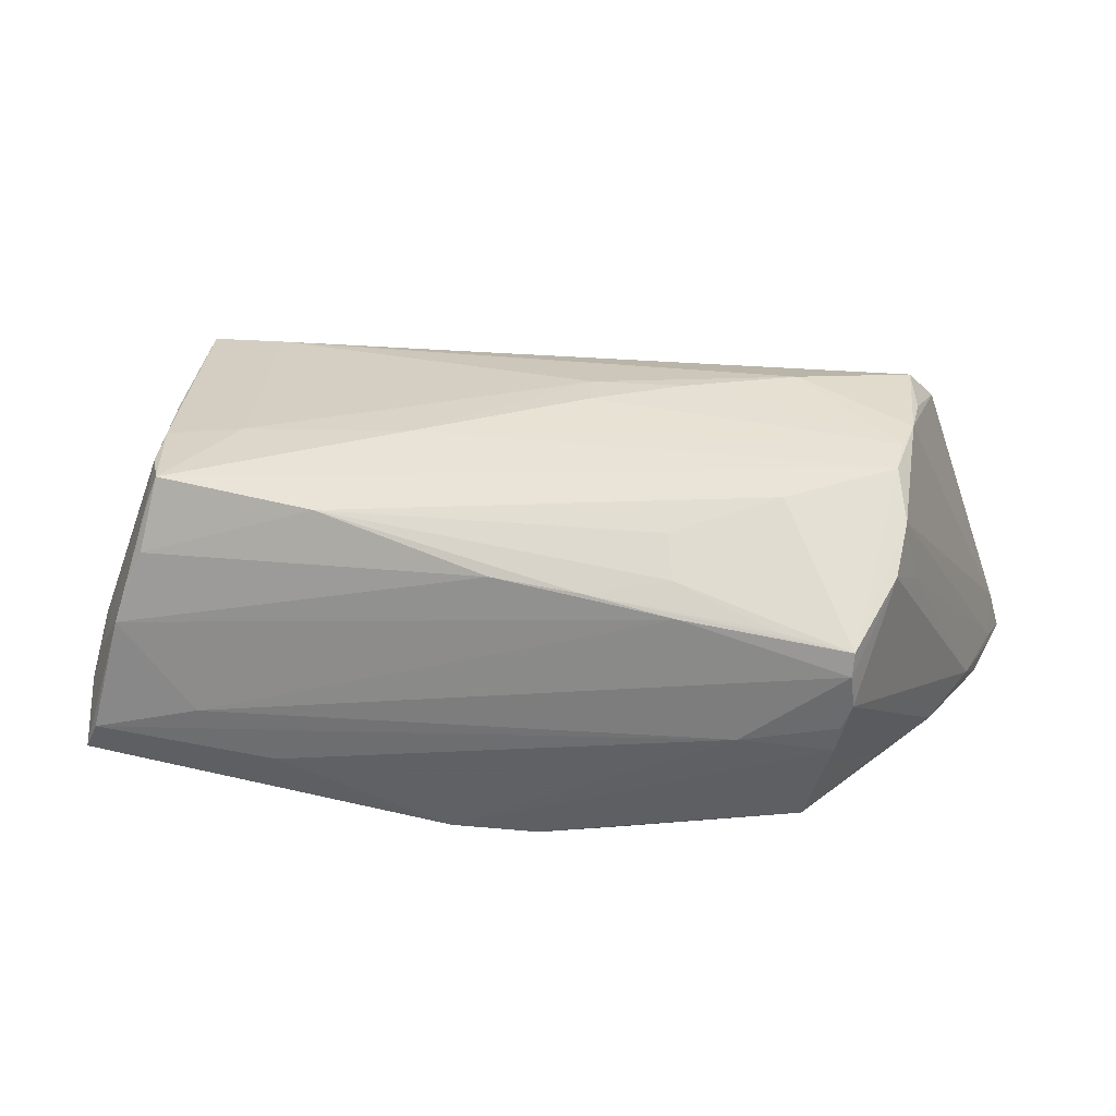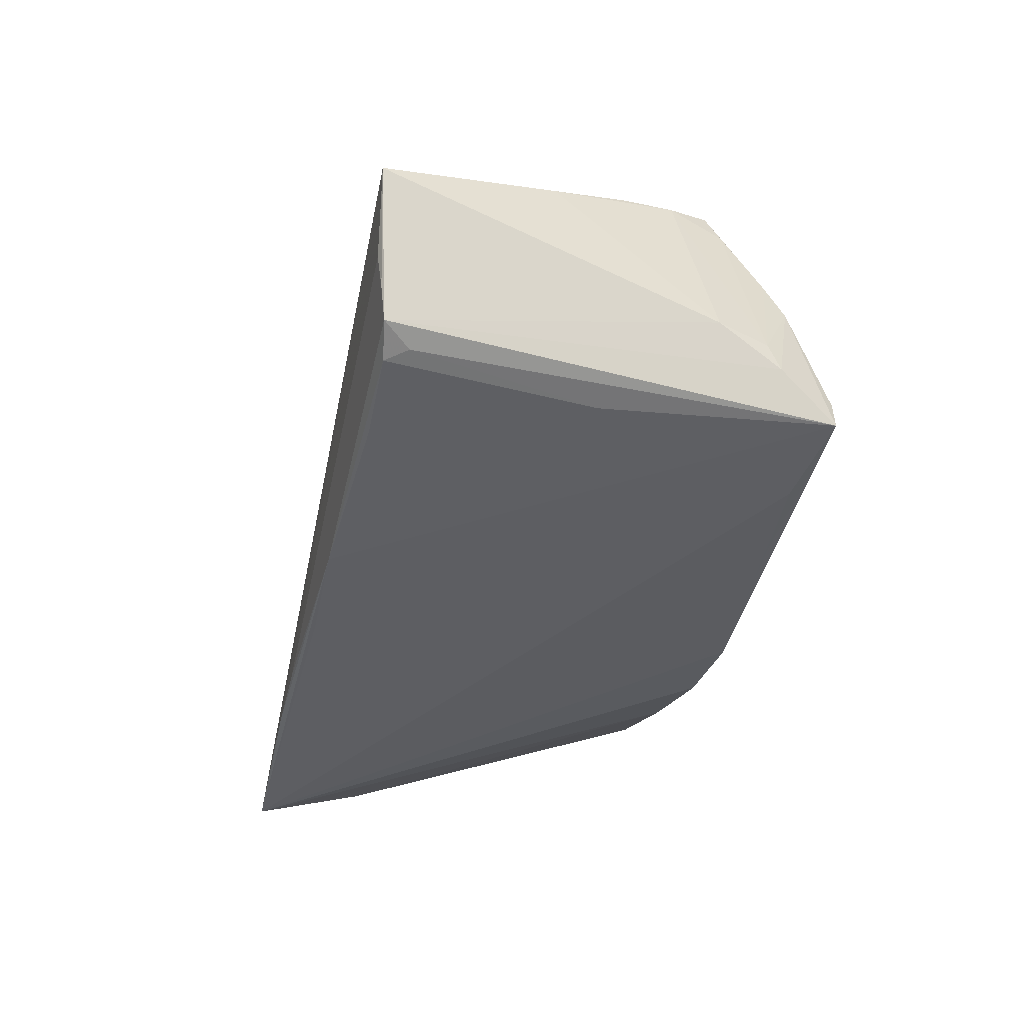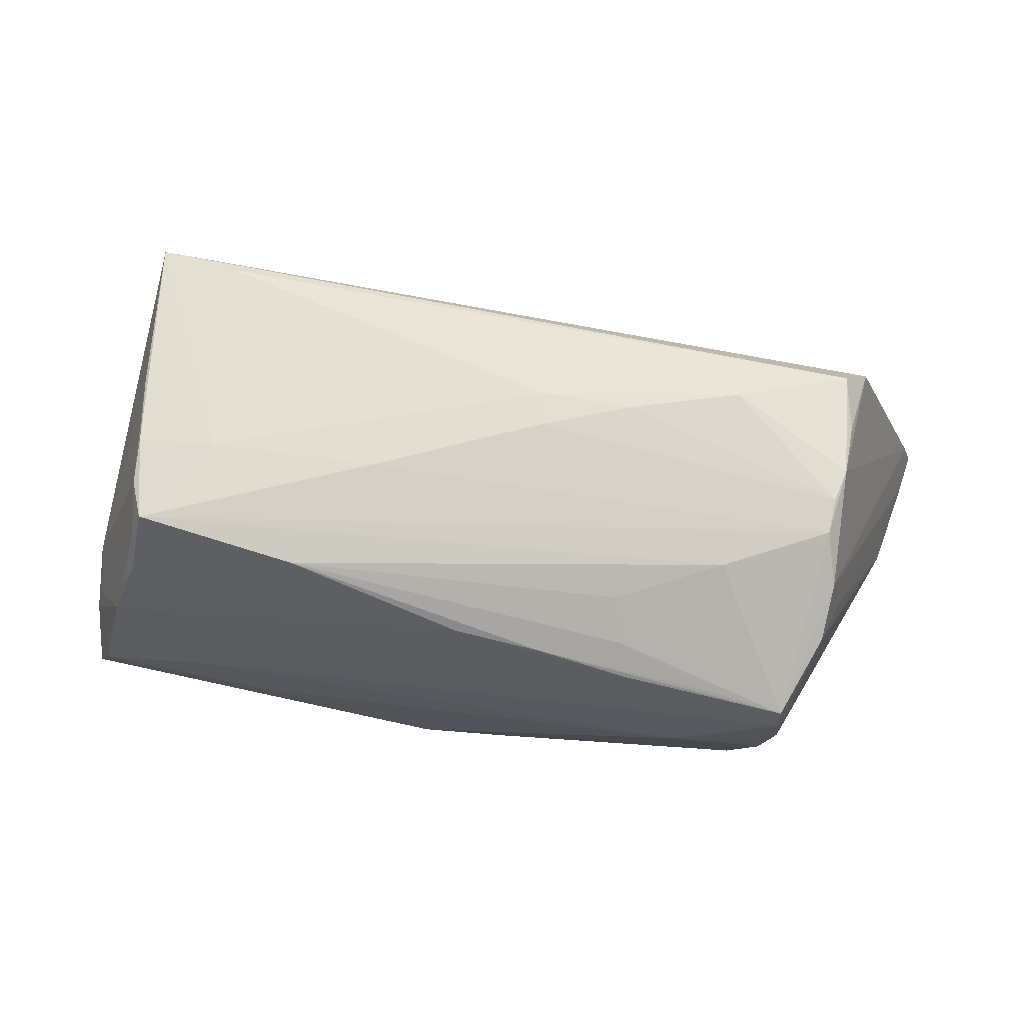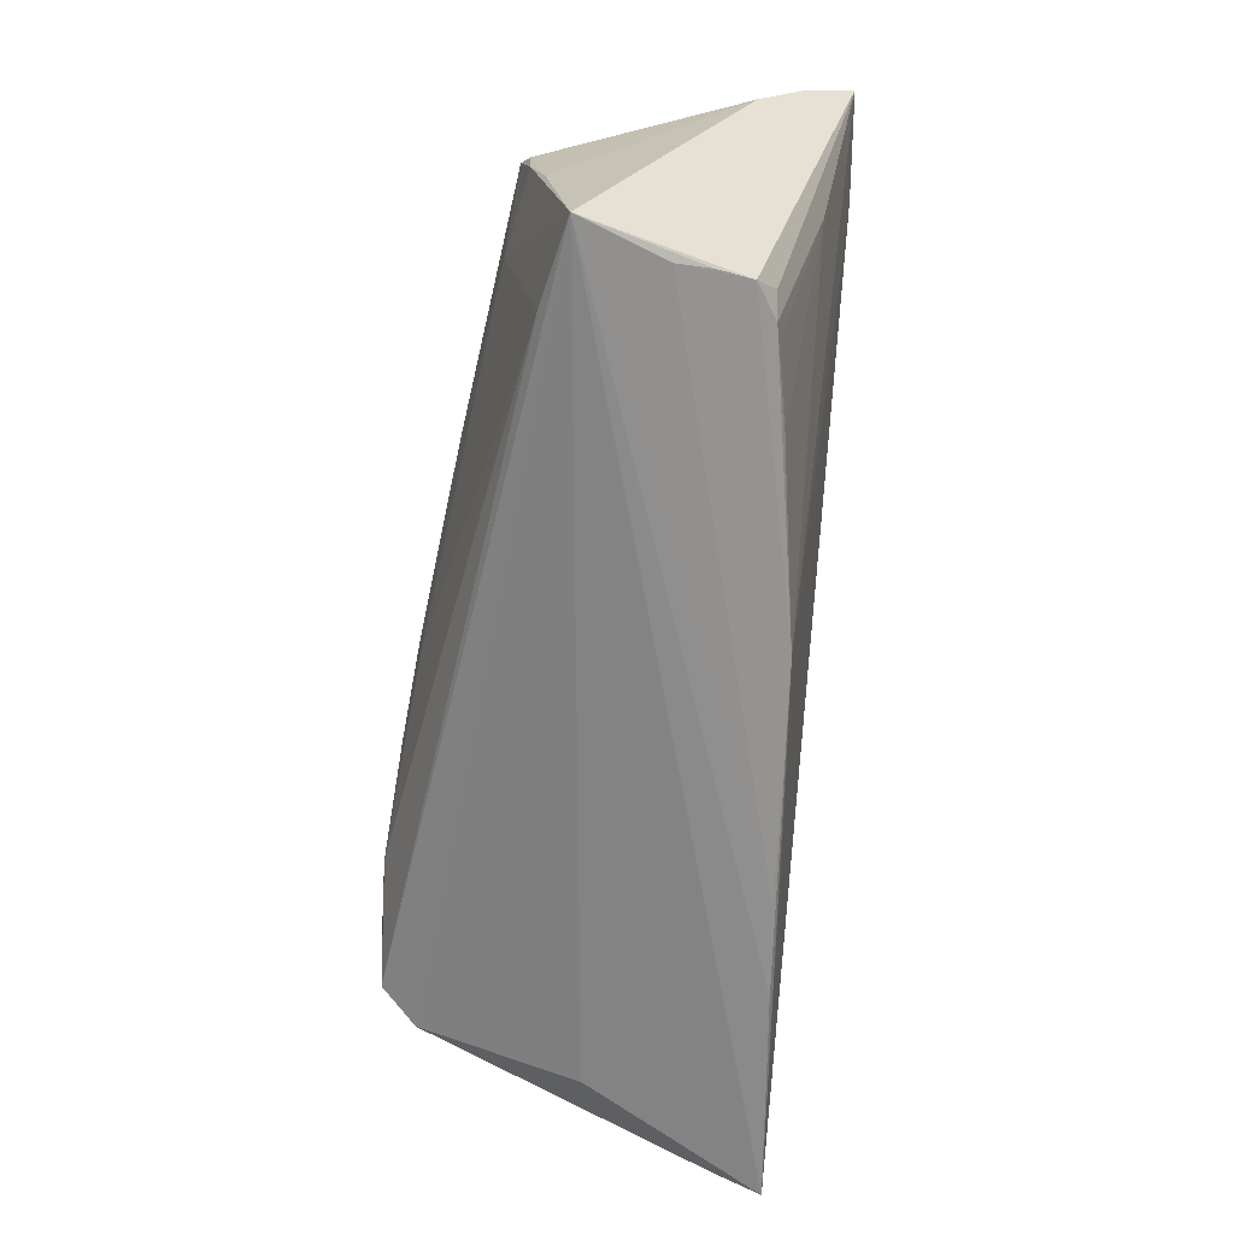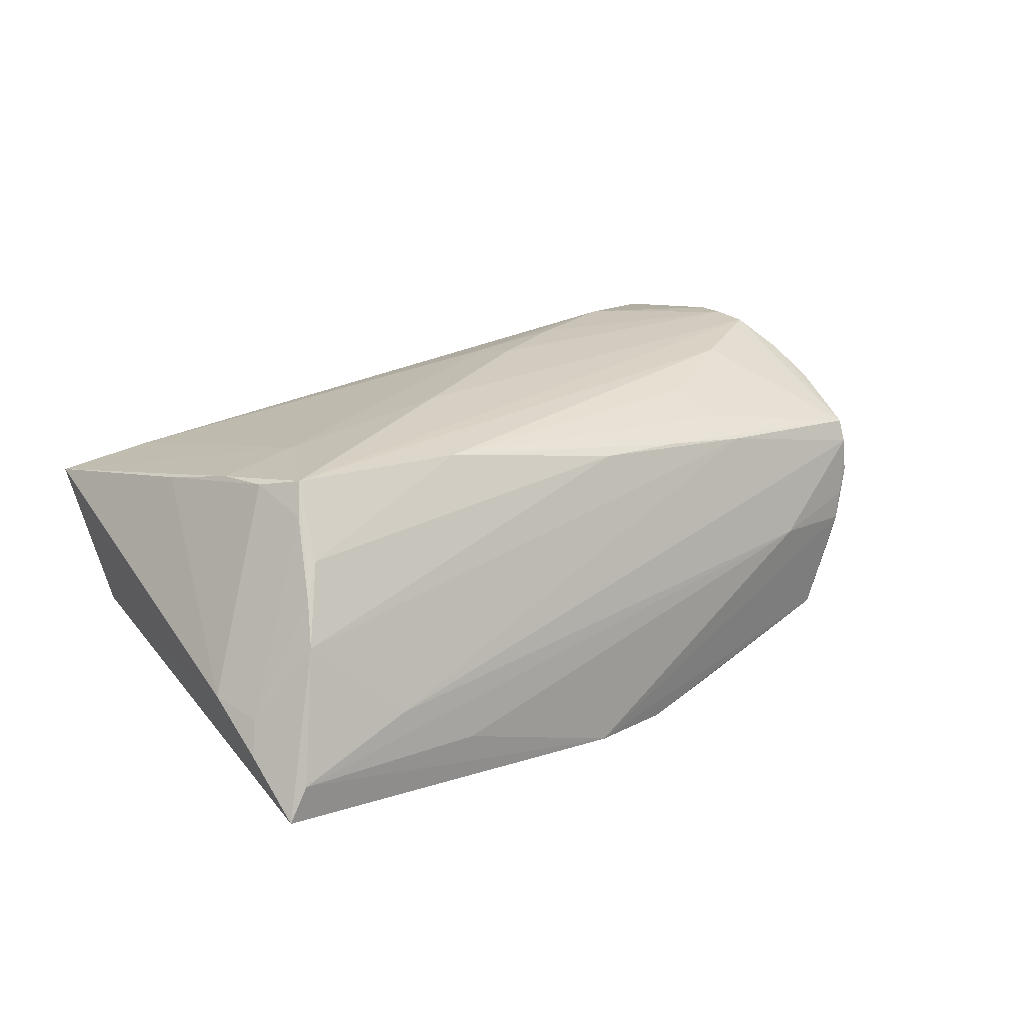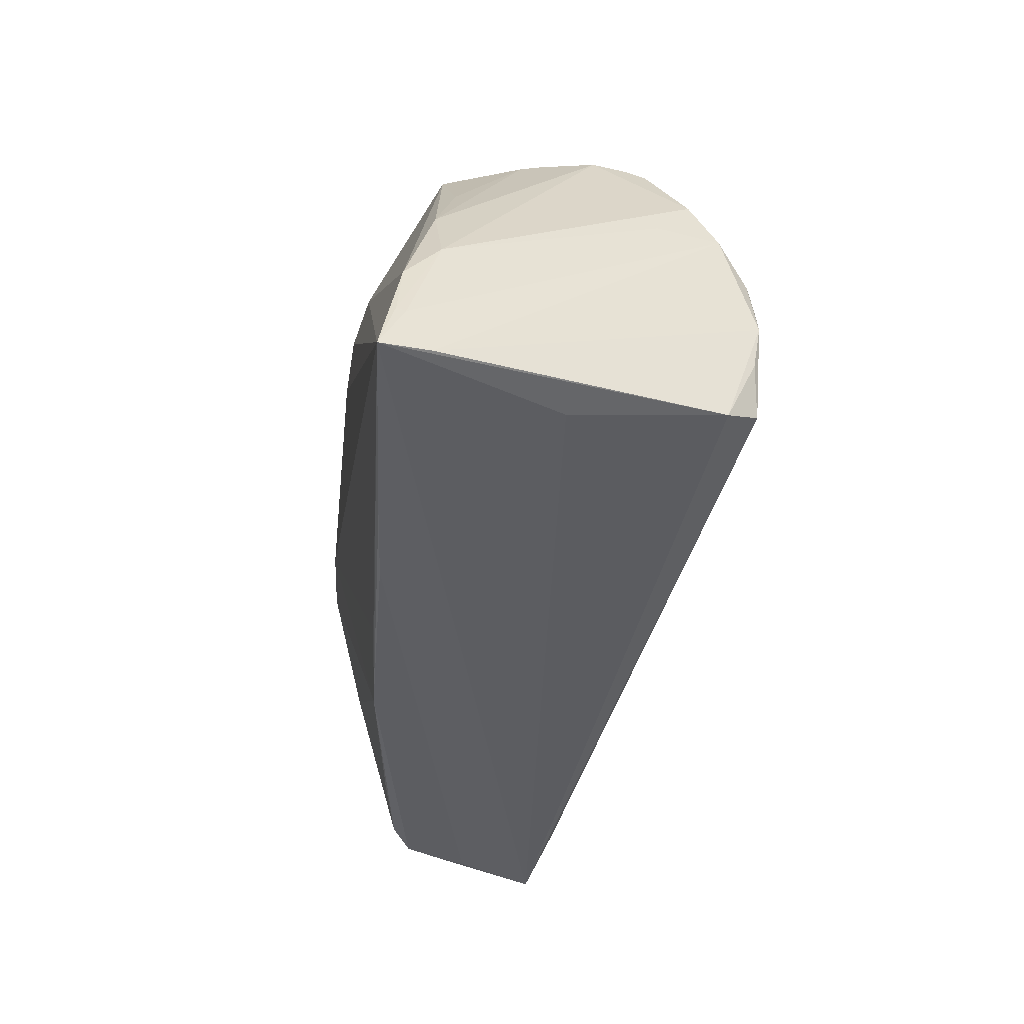
<metadata>
{"format":"obj","ext":"obj","renderer":"f3d","projection":"perspective","resolution":1024,"background":"white","views":[{"elev":36.6,"azim":-168.5,"up":"+Z"},{"elev":-32.1,"azim":78.2,"up":"+Z"},{"elev":68.8,"azim":-170.5,"up":"+Z"},{"elev":-63.9,"azim":83.3,"up":"+Y"},{"elev":16.3,"azim":137.6,"up":"+Z"},{"elev":-40.0,"azim":-99.1,"up":"+Y"}]}
</metadata>
<code>
v 0.04738 0.01953 0.009417
v -0.0539 -0.01295 -0.01877
v -0.02755 -0.01136 0.02479
v -0.0161 0.01633 0.01923
v -0.03455 0.02507 -0.0128
v -0.00279 -0.008304 0.02291
v 0.04816 0.01014 0.01667
v -0.04117 0.0009564 0.02472
v 0.04268 -0.02365 0.01434
v 0.05059 0.02251 0.0005427
v -0.05556 -0.02066 -0.01837
v 0.03014 0.02653 -0.01466
v -0.04238 -0.009498 0.02357
v -0.04595 -0.02393 0.0003688
v -0.007552 0.02338 0.01448
v 0.04799 0.0002228 -0.0141
v -0.01426 -0.007755 0.02408
v 0.04607 0.01507 0.0177
v -0.003273 -0.003865 0.02326
v -0.04096 0.005213 0.02416
v 0.04828 -0.02431 -0.005722
v -0.03925 0.02694 0.006094
v 0.007927 0.02685 -0.02129
v 0.02552 0.01805 0.01775
v 0.01886 -0.0192 0.01797
v 0.03878 0.003796 0.01831
v 0.04907 -0.02488 -0.001667
v -0.04395 -0.01936 0.01933
v -0.03766 0.02706 -0.0005943
v 0.04 0.02578 -0.009113
v -0.04236 0.0169 0.01724
v 0.04285 -0.02042 -0.009553
v -0.01865 0.02471 0.01355
v -0.03878 0.02605 0.01299
v 0.04418 -0.02371 -0.008328
v 0.05593 0.02504 -0.01836
v 0.009885 -0.02531 -0.01475
v 0.04359 0.02379 -0.01965
v 0.04656 -0.02106 -0.008129
v 0.0505 -0.004911 0.01495
v 0.05656 0.01906 -0.01205
v -0.0175 0.02122 0.01625
v -0.03811 0.02711 0.002796
v -0.04099 -0.01649 0.02367
v -0.01331 0.02398 -0.02013
v -0.04249 0.01363 -0.01201
v 0.04935 -0.02549 0.002324
v -0.04844 0.002352 -0.01495
v -0.05271 -0.007343 -0.01454
v 0.04878 0.004109 0.01658
v -0.05686 -0.027 -0.02129
v -0.02856 0.01093 0.02225
v -0.02661 0.02789 -0.0002691
v 0.01725 0.004367 0.02115
v -0.0298 0.02492 0.01371
v -0.04453 0.01003 0.01253
v -0.03005 -0.027 -0.0183
v -0.01862 -0.02675 -0.01693
v -0.05529 -0.02576 -0.01539
v 0.05551 0.01807 -0.008144
v 0.04937 0.02059 0.005324
v -0.03743 0.02648 -0.003061
v -0.03875 0.02695 0.01027
v 0.05405 0.0256 -0.01427
v -0.005095 -0.02516 -0.01637
v 0.05317 -0.02585 0.01231
v -0.04216 -0.003134 0.02472
v -0.05561 -0.02035 -0.01944
v 0.04734 0.01647 0.01393
v -0.002865 0.02595 -0.02129
v 0.03316 -0.02367 -0.0107
v 0.03178 0.02496 -0.02019
v 0.003453 0.02253 0.0146
v -0.04271 0.01079 0.02065
v 0.05661 0.01227 -0.006641
f 10 36 64
f 41 36 10
f 51 66 14
f 14 28 51
f 66 28 14
f 44 28 66
f 64 36 23
f 25 6 3
f 30 10 64
f 18 7 69
f 51 28 59
f 67 59 28
f 67 44 3
f 65 37 51
f 16 37 36
f 58 37 47
f 58 47 66
f 21 37 35
f 47 37 21
f 21 36 41
f 75 66 21
f 21 41 75
f 51 23 38
f 38 65 51
f 36 37 38
f 37 65 38
f 3 6 17
f 6 19 17
f 50 26 66
f 18 26 50
f 50 7 18
f 66 26 9
f 9 26 6
f 6 25 9
f 9 44 66
f 3 44 9
f 9 25 3
f 54 19 6
f 6 26 54
f 54 26 18
f 18 20 54
f 41 10 60
f 75 41 60
f 60 7 75
f 60 69 7
f 28 44 13
f 13 67 28
f 44 67 13
f 8 67 3
f 20 67 8
f 3 17 8
f 8 17 19
f 8 54 20
f 19 54 8
f 35 37 71
f 37 16 71
f 57 66 51
f 57 58 66
f 51 37 57
f 37 58 57
f 39 21 35
f 36 21 39
f 35 16 39
f 39 16 36
f 66 47 27
f 27 21 66
f 47 21 27
f 23 5 29
f 29 22 43
f 45 5 70
f 70 5 23
f 51 45 70
f 70 23 51
f 72 23 36
f 36 38 72
f 72 38 23
f 7 50 40
f 75 7 40
f 40 50 66
f 40 66 75
f 64 23 12
f 52 34 20
f 52 20 18
f 18 24 52
f 18 69 61
f 61 60 10
f 69 60 61
f 43 22 63
f 20 34 74
f 74 67 20
f 59 67 74
f 34 63 31
f 31 63 22
f 31 74 34
f 56 74 31
f 22 49 31
f 31 49 56
f 32 16 35
f 35 71 32
f 32 71 16
f 24 73 15
f 15 42 24
f 1 61 10
f 10 73 1
f 1 73 24
f 1 24 18
f 18 61 1
f 53 63 30
f 53 30 64
f 64 12 53
f 43 63 53
f 53 12 23
f 53 29 43
f 23 29 53
f 48 49 22
f 4 52 24
f 24 42 4
f 34 52 4
f 4 42 34
f 34 42 55
f 55 15 34
f 42 15 55
f 33 63 34
f 34 15 33
f 33 15 73
f 33 73 10
f 10 30 33
f 30 63 33
f 62 29 5
f 22 29 62
f 62 48 22
f 49 48 2
f 2 68 49
f 51 68 2
f 2 45 51
f 2 48 5
f 2 5 45
f 56 49 11
f 49 68 11
f 11 74 56
f 11 68 51
f 51 59 11
f 59 74 11
f 5 48 46
f 46 62 5
f 48 62 46

</code>
